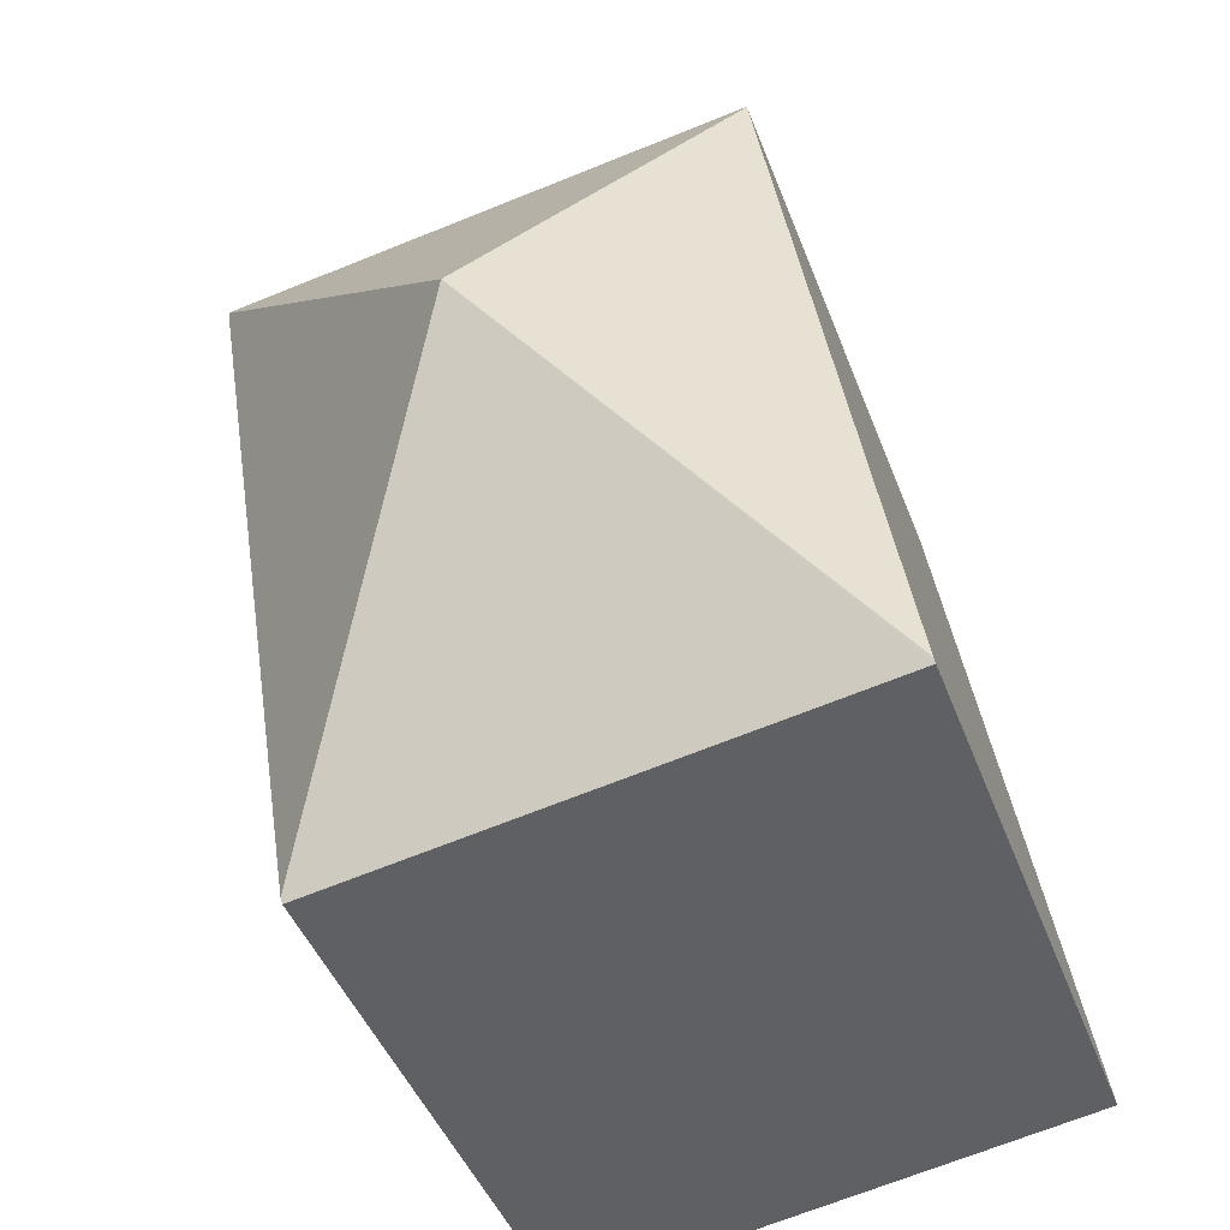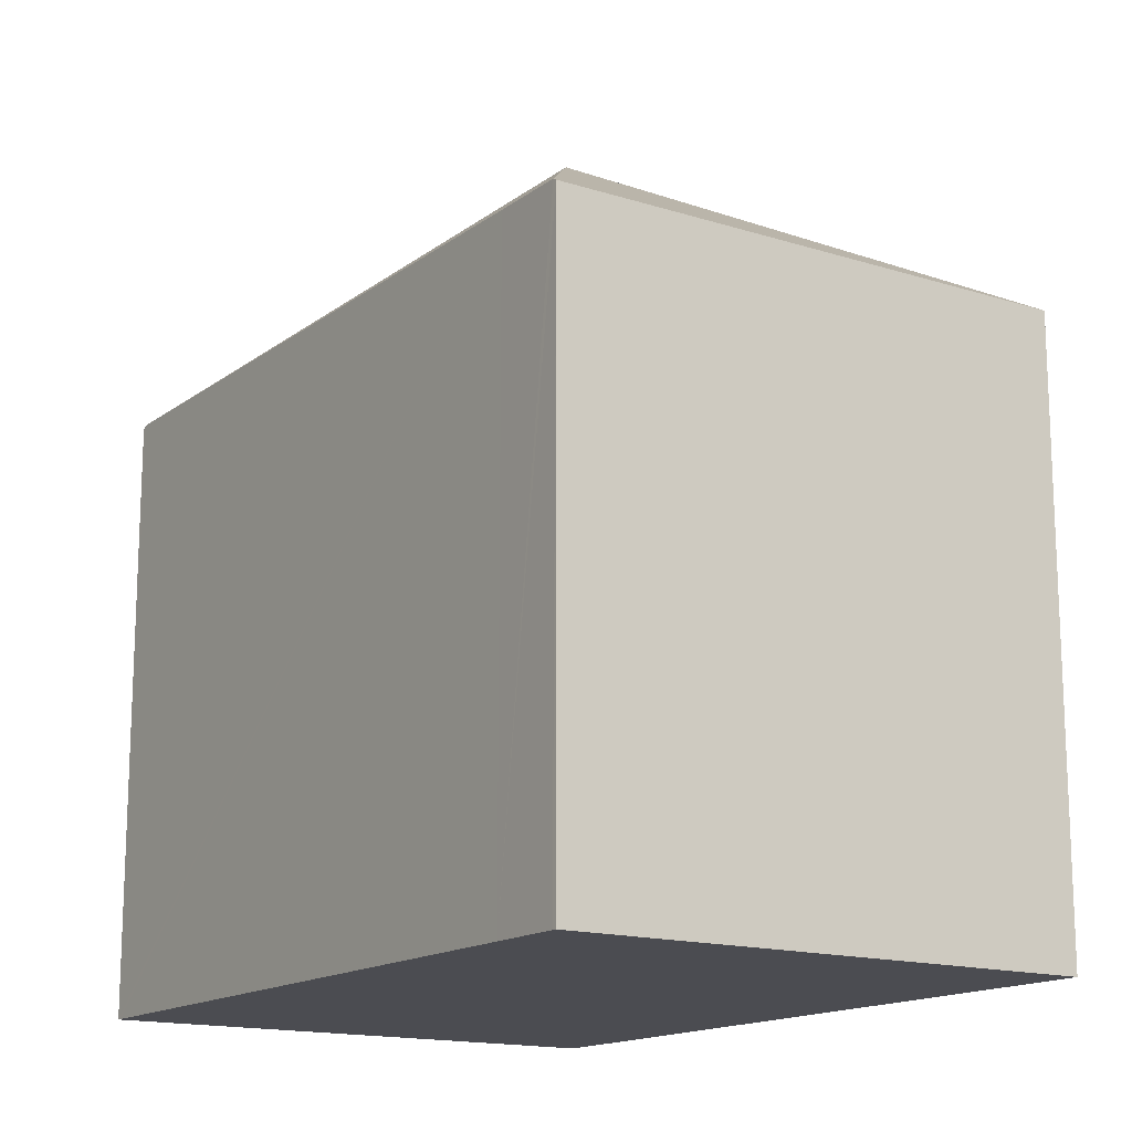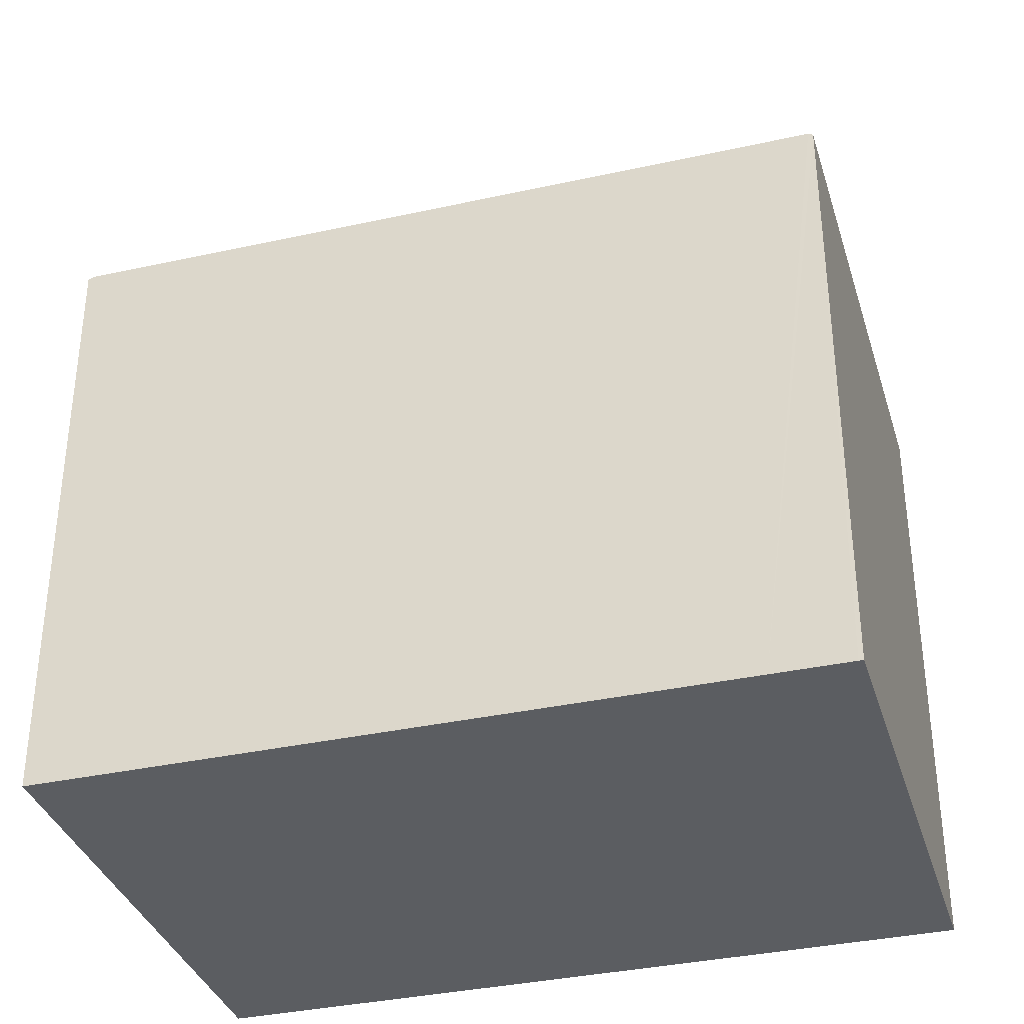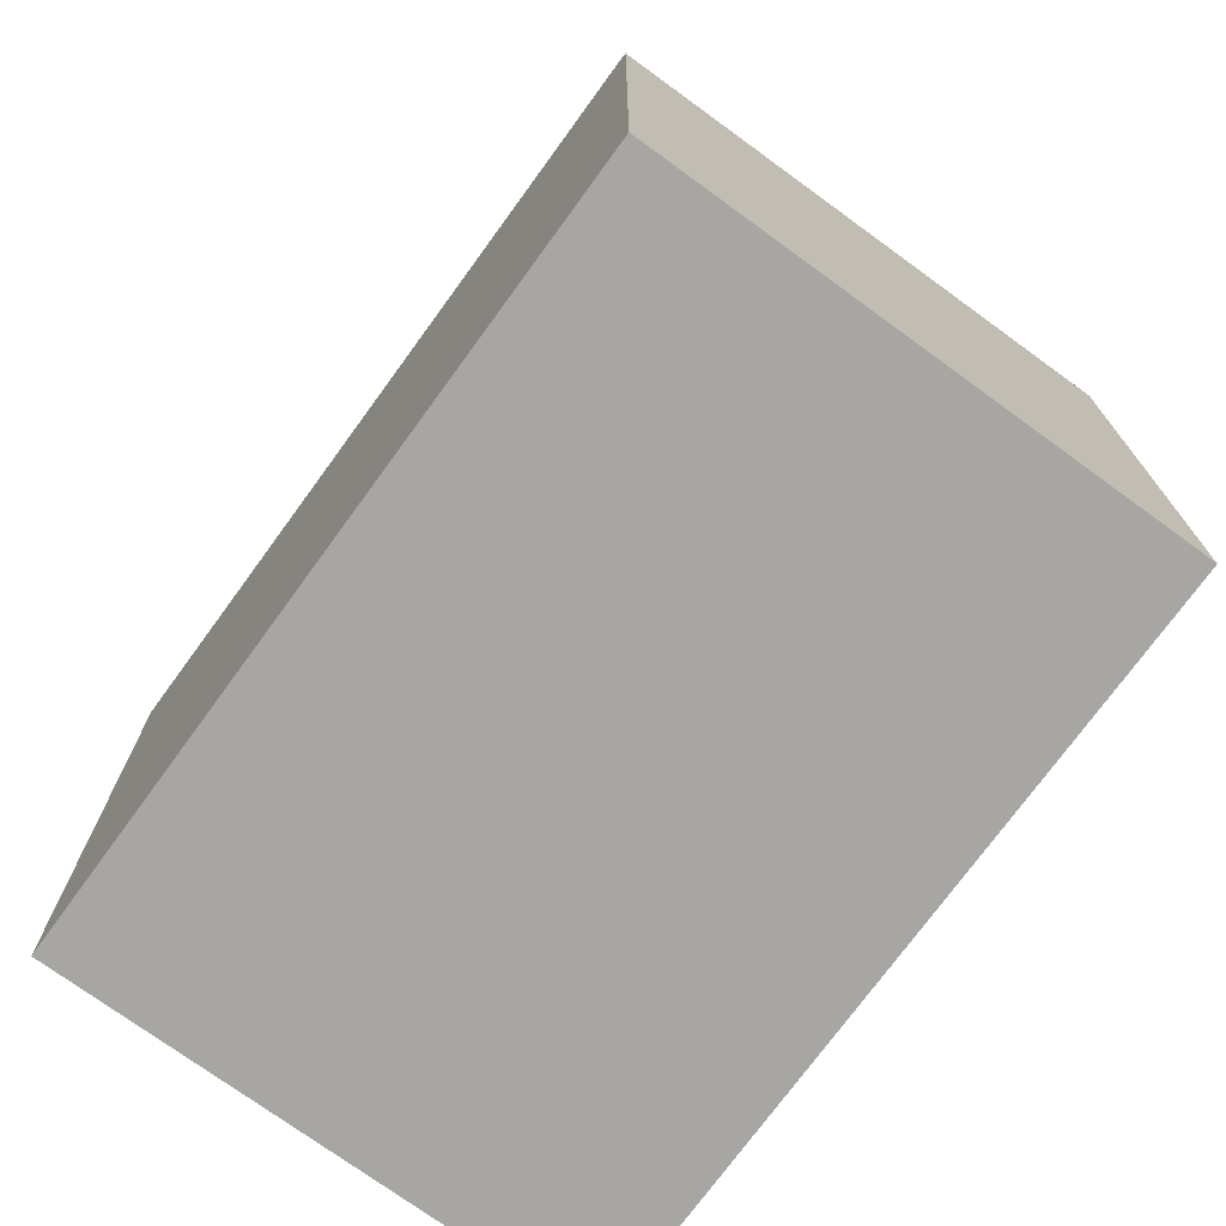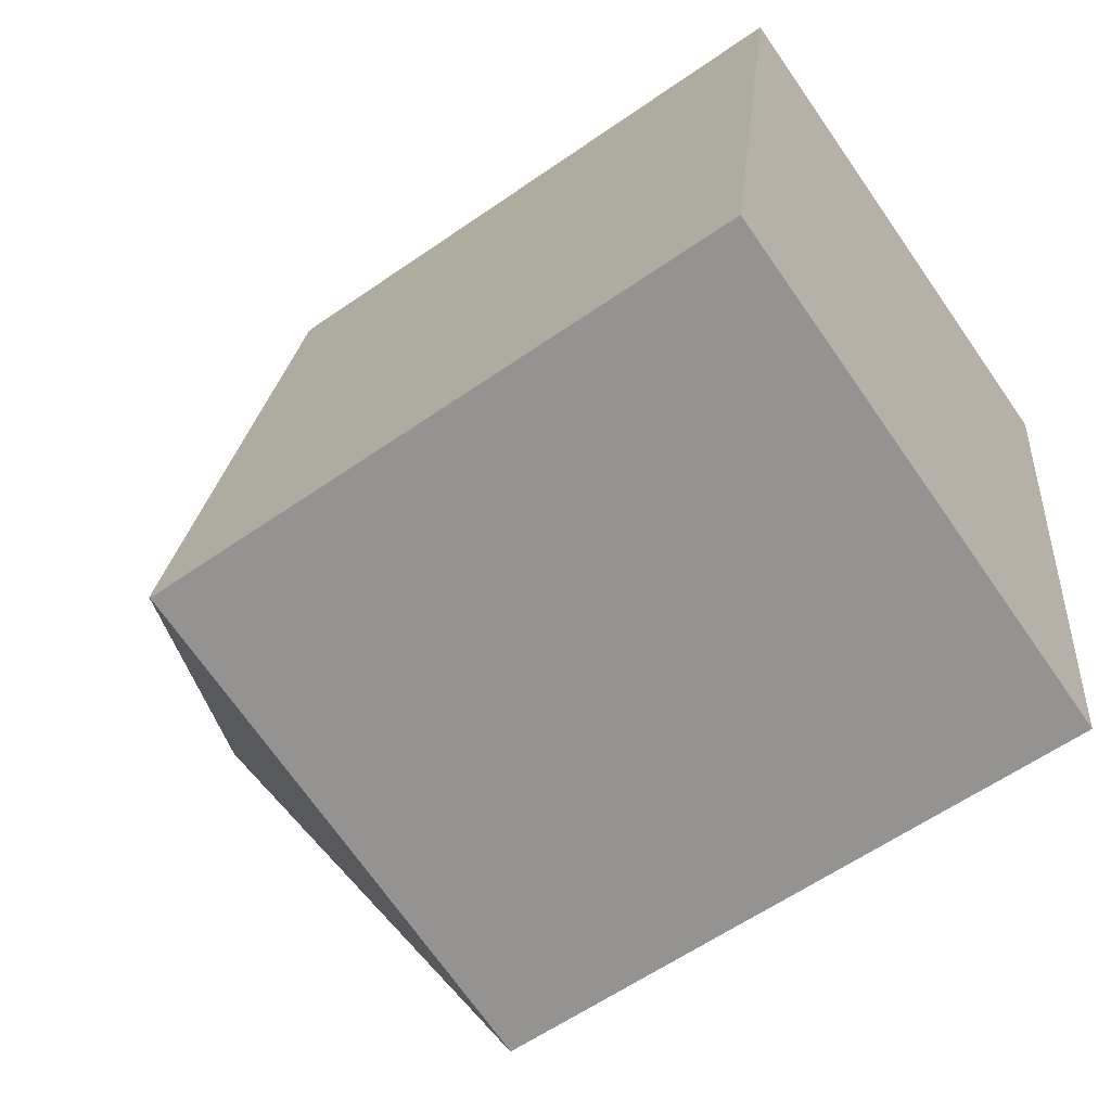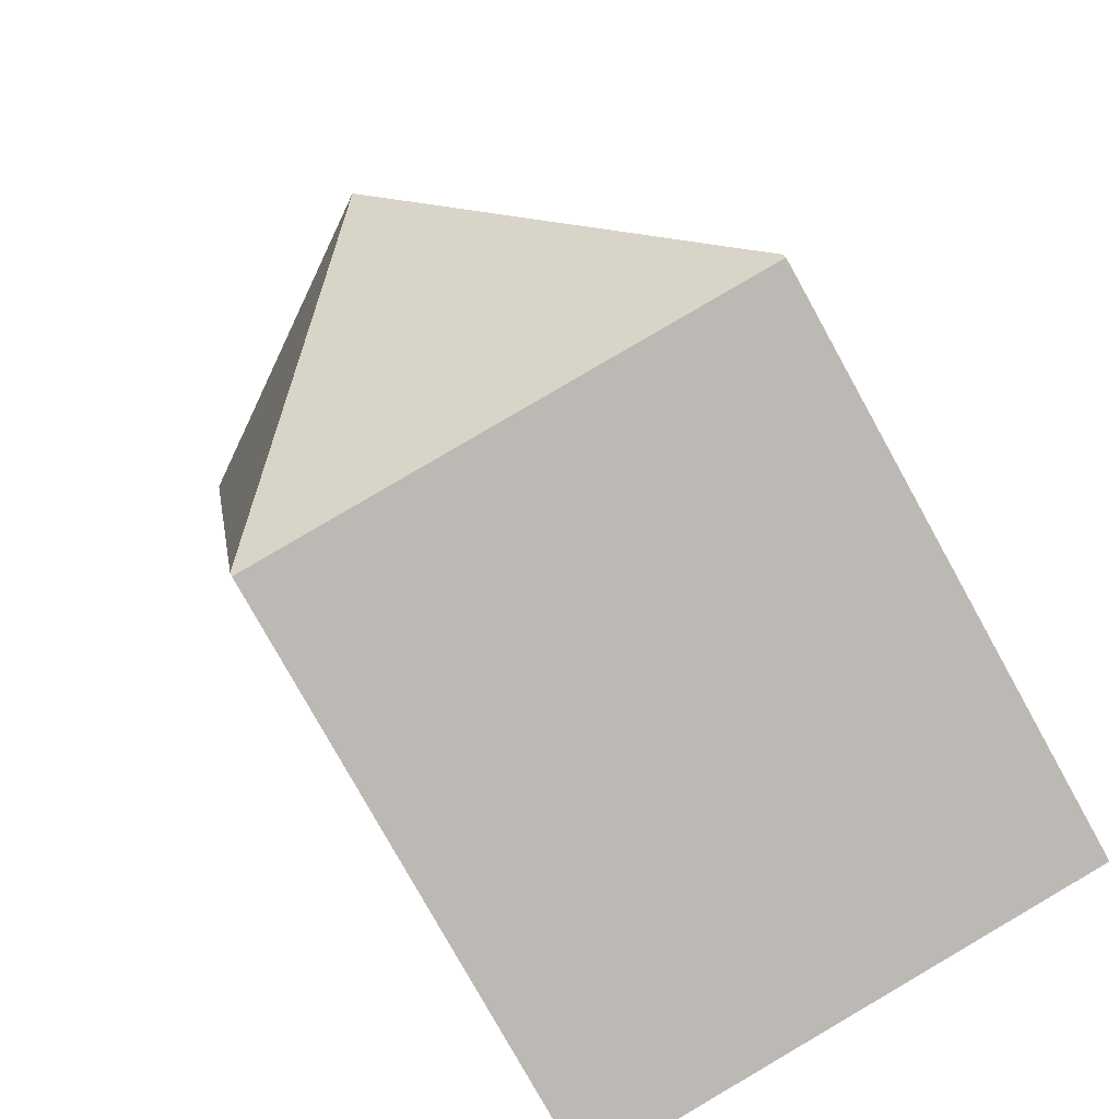
<metadata>
{"format":"obj","ext":"obj","renderer":"f3d","projection":"perspective","resolution":1024,"background":"white","views":[{"elev":-44.4,"azim":-160.1,"up":"+Z"},{"elev":-15.4,"azim":-24.6,"up":"+Y"},{"elev":-35.4,"azim":-64.5,"up":"+Y"},{"elev":-74.1,"azim":153.1,"up":"+Y"},{"elev":-60.2,"azim":-54.5,"up":"+Z"},{"elev":-78.5,"azim":-151.0,"up":"+Z"}]}
</metadata>
<code>
v  2.911 7.366 3.029
v  0.983 5.446 6.094
v  1.093 5.446 6.78
v  0.007 5.447 0.043
v  5.823 5.422 6.059
v  1.1 5.422 6.821
v  5.816 5.446 6.017
v  5.643 5.447 4.947
v  4.729 5.446 -0.72
v  0 5.423 3.321e-16
v  4.722 5.422 -0.762
v  0 0 0
v  4.722 4.666e-17 -0.762
v  0.007 -2.633e-18 0.043
v  0.983 -3.732e-16 6.094
v  1.093 -4.152e-16 6.78
v  1.1 -4.177e-16 6.821
v  5.823 -3.71e-16 6.059
v  4.729 4.409e-17 -0.72
v  5.816 -3.684e-16 6.017
v  5.643 -3.029e-16 4.947
g defaultobject
f 1 2 3
f 2 1 4
f 5 3 6
f 3 5 1
f 1 5 7
f 8 1 7
f 1 8 9
f 10 9 11
f 9 10 1
f 1 10 4
f 11 12 10
f 12 11 13
f 12 4 10
f 4 12 2
f 2 12 14
f 2 14 15
f 2 15 3
f 3 15 6
f 6 15 16
f 6 16 17
f 17 5 6
f 5 17 18
f 5 8 7
f 8 5 18
f 8 18 9
f 9 18 11
f 11 18 19
f 11 19 13
f 19 18 20
f 19 20 21
f 16 18 17
f 18 16 15
f 18 15 14
f 18 14 20
f 20 14 21
f 21 14 19
f 19 14 12
f 19 12 13

</code>
